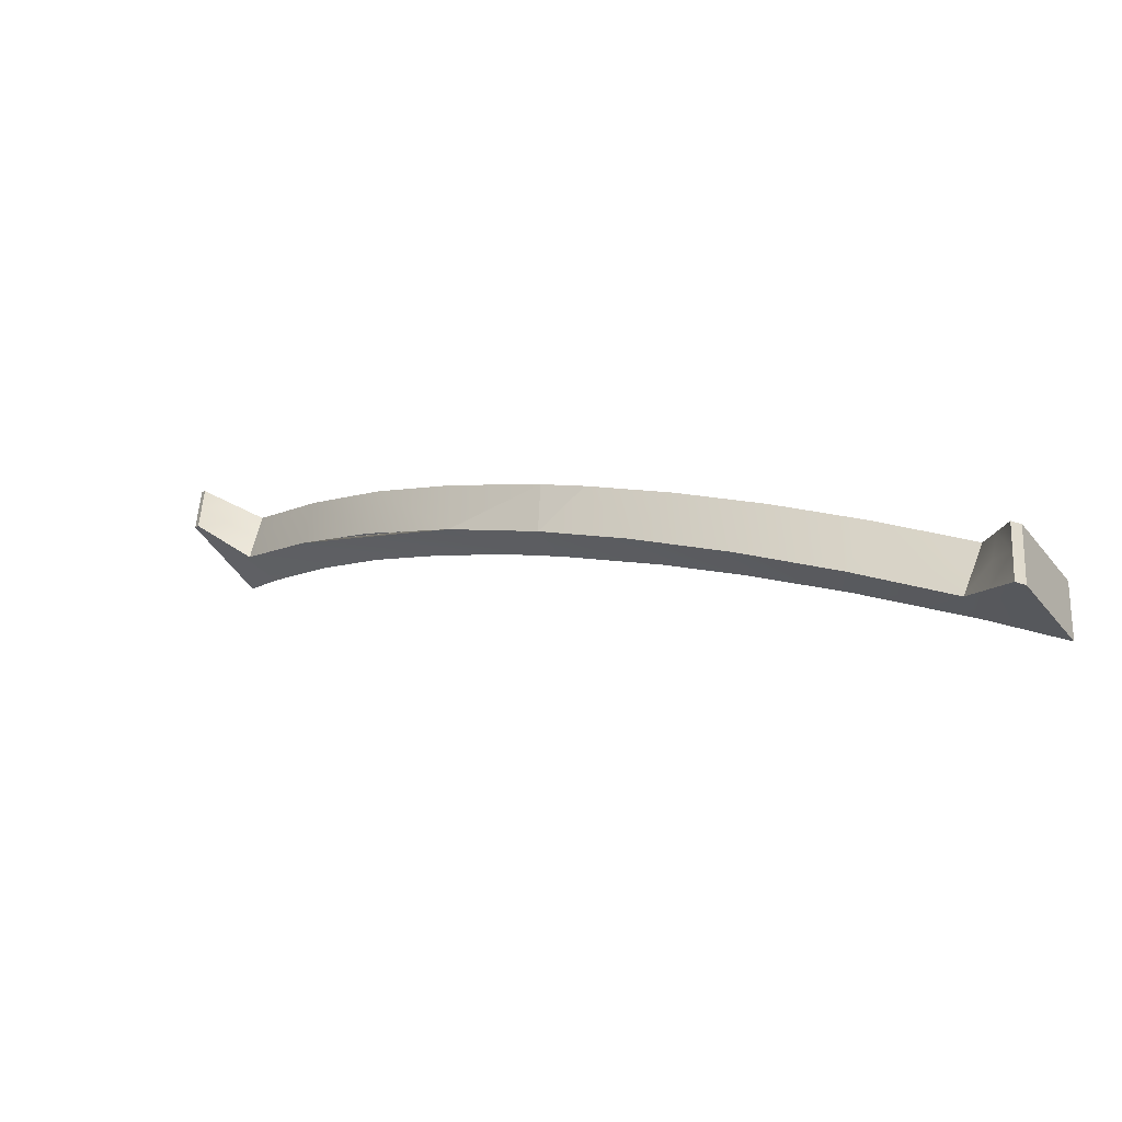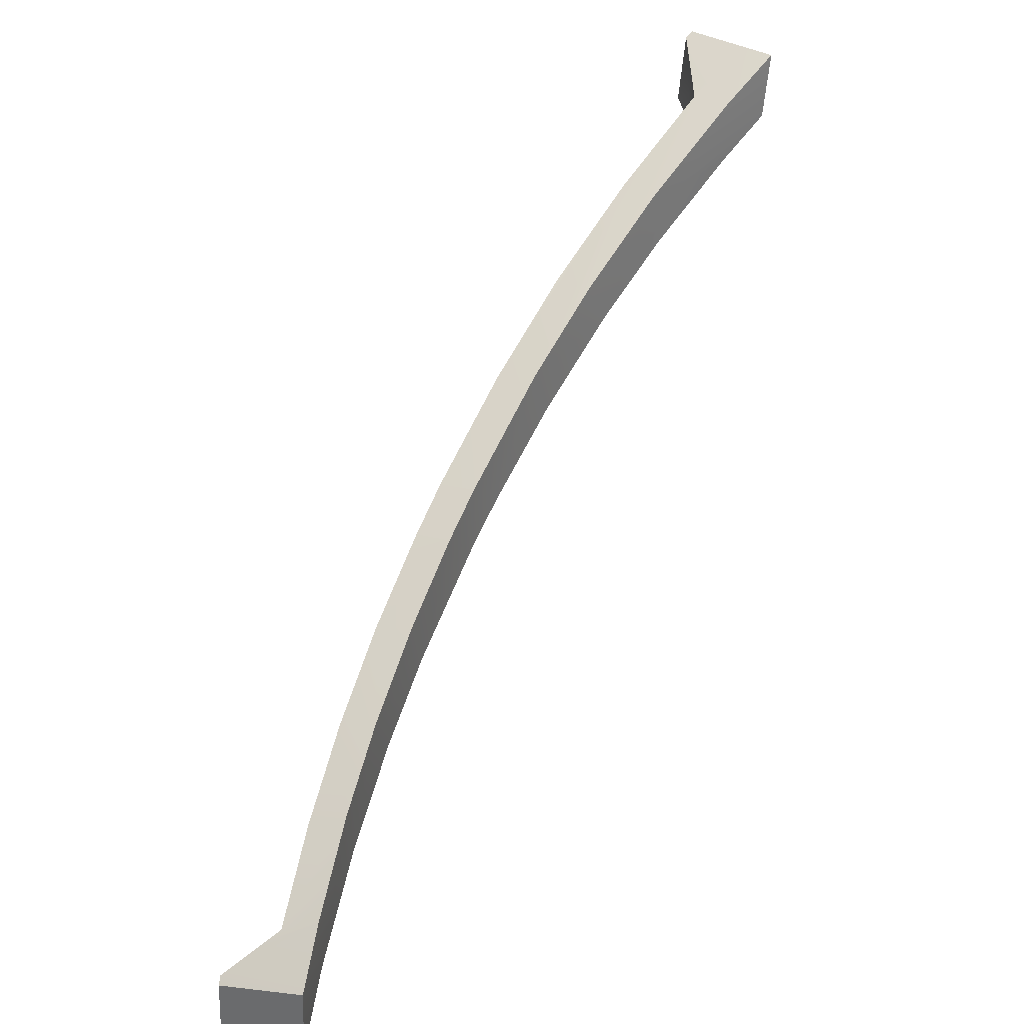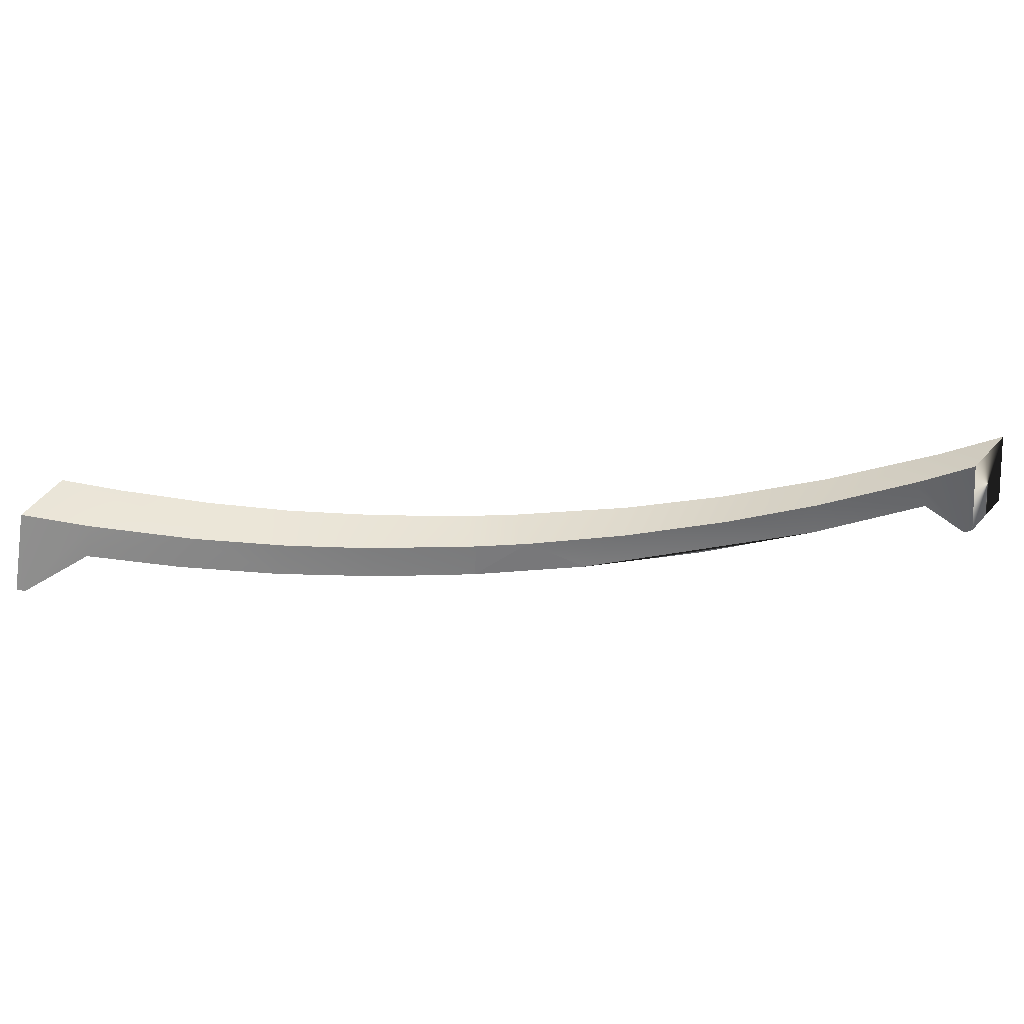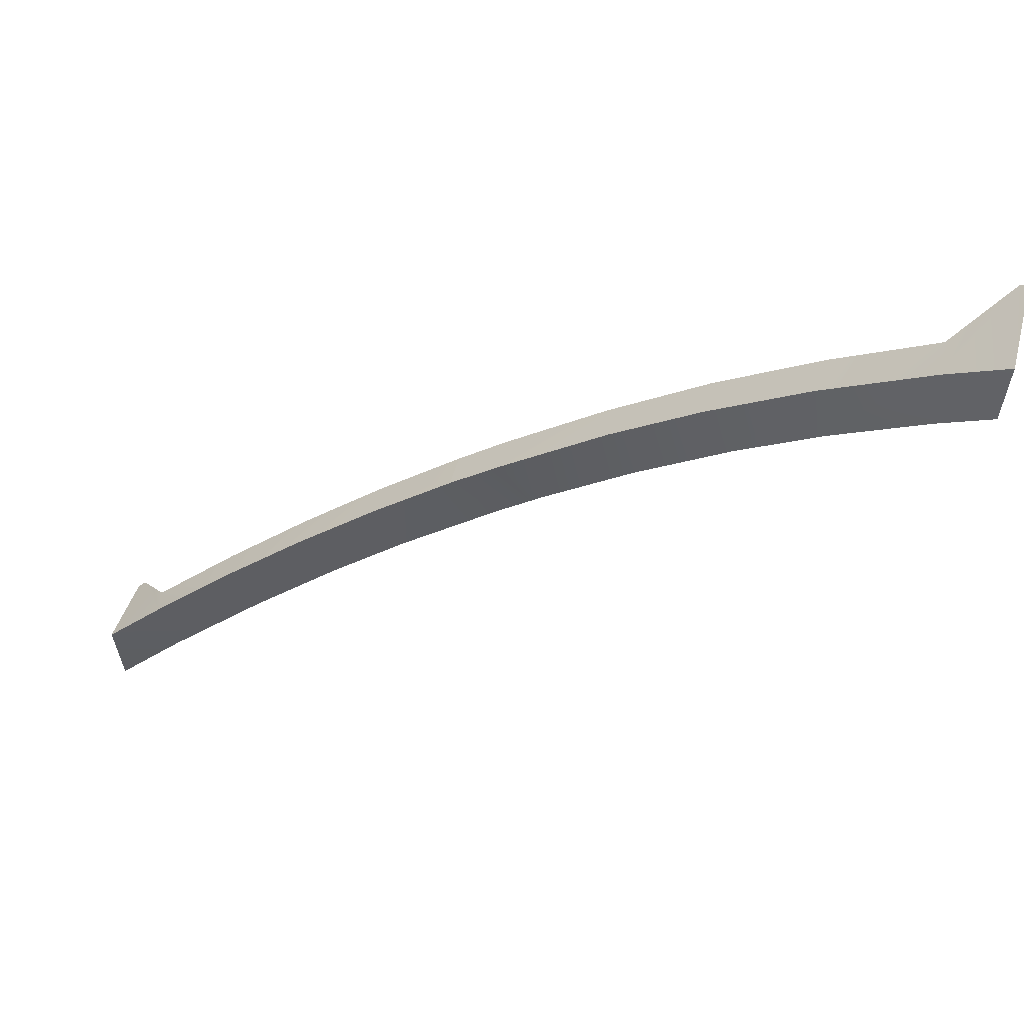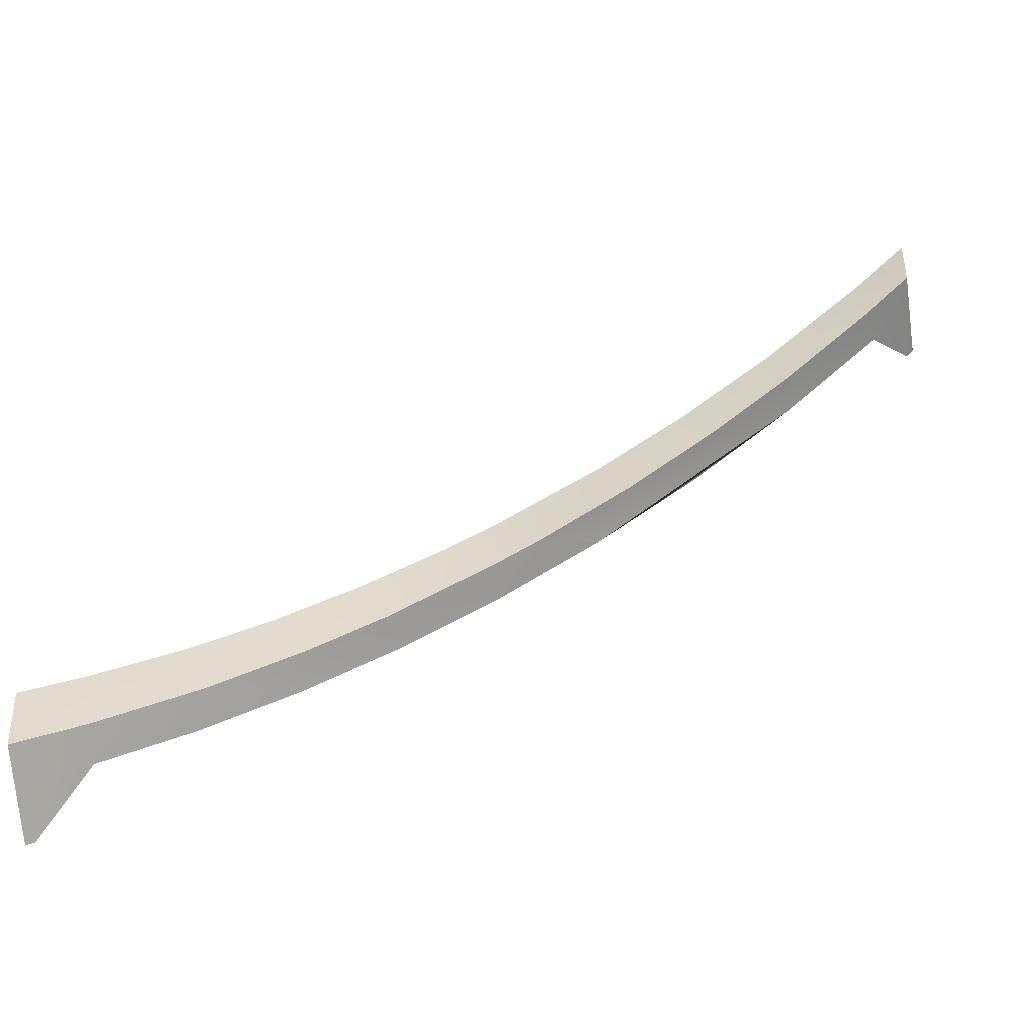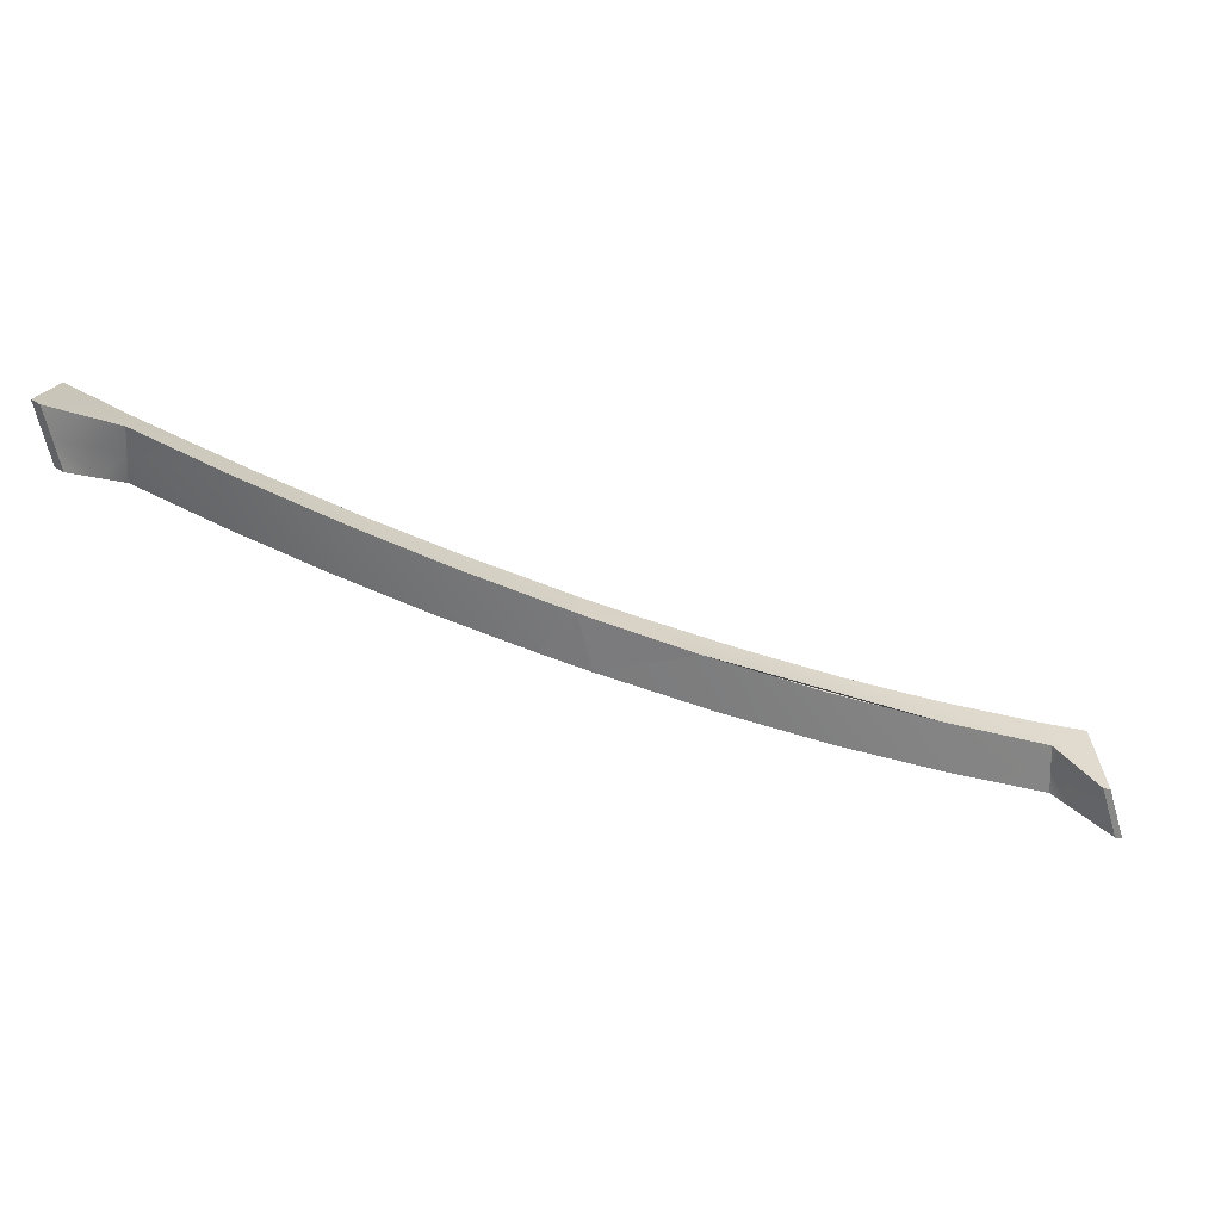
<metadata>
{"format":"obj","ext":"obj","renderer":"f3d","projection":"perspective","resolution":1024,"background":"white","views":[{"elev":-48.9,"azim":32.5,"up":"+Z"},{"elev":28.7,"azim":118.2,"up":"+Z"},{"elev":36.4,"azim":-145.6,"up":"+Y"},{"elev":48.1,"azim":-168.6,"up":"+Z"},{"elev":-59.0,"azim":-173.3,"up":"+Z"},{"elev":-60.7,"azim":-166.6,"up":"+Y"}]}
</metadata>
<code>
v 305.6 411.5 -300.1
v 280.4 412.9 -281.9
v 305.5 413.3 -264.3
v 330.7 412.9 -281.9
v 358.5 411.5 -338.4
v 247.1 418 -222.7
v 232.9 418.1 -247.7
v 63.06 468.3 -92.14
v 65.29 465.6 -126.7
v 62.53 416 -121
v 60.3 418.7 -86.39
v 64.09 417.1 -89.21
v 65.29 465.6 -126.7
v 66.3 414.4 -123.8
v 63.06 468.3 -92.14
v 93.17 456 -113.6
v 64.09 417.1 -89.21
v 60.3 418.7 -86.39
v 62.53 416 -121
v 65.19 415.7 -106.5
v 65.19 415.7 -106.5
v 62.53 416 -121
v 66.3 414.4 -123.8
v 305.6 411.5 -300.1
v 358.5 411.5 -338.4
v 305.6 391.4 -302
v 353.4 391.3 -337.2
v 398 414.3 -366.9
v 353.4 391.3 -337.2
v 358.5 411.5 -338.4
v 402.4 394.9 -373.3
v 353.4 391.3 -337.2
v 402.4 394.9 -373.3
v 374.6 394.3 -316
v 418.4 398.7 -347.7
v 449.3 401.8 -407.8
v 418.4 398.7 -347.7
v 402.4 394.9 -373.3
v 461.5 406 -378.9
v 498.5 413.9 -424.8
v 498.5 413.9 -424.8
v 449.3 401.8 -407.8
v 493.4 411.5 -440.2
v 449.3 401.8 -407.8
v 443.3 420.5 -399.6
v 493.4 411.5 -440.2
v 492.6 431.1 -435
v 449.3 401.8 -407.8
v 402.4 394.9 -373.3
v 443.3 420.5 -399.6
v 398 414.3 -366.9
v 443.3 420.5 -399.6
v 398 414.3 -366.9
v 416 418.3 -342.6
v 455.3 424.7 -370.5
v 471.5 427.1 -400.9
v 398 414.3 -366.9
v 358.5 411.5 -338.4
v 416 418.3 -342.6
v 372.5 414.1 -311.7
v 372.5 414.1 -311.7
v 374.6 394.3 -316
v 416 418.3 -342.6
v 372.5 414.1 -311.7
v 330.7 412.9 -281.9
v 374.6 394.3 -316
v 330.2 392.9 -283.9
v 330.7 412.9 -281.9
v 372.5 414.1 -311.7
v 358.5 411.5 -338.4
v 527.5 394.8 -434.3
v 526.9 443 -421.3
v 523.7 393.4 -431.4
v 499 434.9 -401.4
v 513.6 404.8 -420.4
v 524.5 440.2 -458.2
v 525.1 392 -471.2
v 527.5 394.8 -434.3
v 526.9 443 -421.3
v 523.7 393.4 -431.4
v 525.1 392 -471.2
v 527.5 394.8 -434.3
v 522.5 391.9 -449.9
v 521.4 390.4 -468.4
v 525.1 392 -471.2
v 521.4 390.4 -468.4
v 524.5 440.2 -458.2
v 492.6 431.1 -435
v 507.4 400.9 -454.3
v 507.4 400.9 -454.3
v 521.4 390.4 -468.4
v 522.5 391.9 -449.9
v 507.4 400.9 -454.3
v 522.5 391.9 -449.9
v 510.5 402.9 -437.4
v 513.6 404.8 -420.4
v 523.7 393.4 -431.4
v 513.6 404.8 -420.4
v 499 434.9 -401.4
v 503.6 416.3 -409.3
v 455.3 424.7 -370.5
v 461.5 406 -378.9
v 499 434.9 -401.4
v 471.5 427.1 -400.9
v 455.3 424.7 -370.5
v 499 434.9 -401.4
v 526.9 443 -421.3
v 471.5 427.1 -400.9
v 492.6 431.1 -435
v 443.3 420.5 -399.6
v 492.6 431.1 -435
v 507.4 400.9 -454.3
v 493.4 411.5 -440.2
v 510.5 402.9 -437.4
v 493.4 411.5 -440.2
v 507.4 400.9 -454.3
v 498.5 413.9 -424.8
v 493.4 411.5 -440.2
v 510.5 402.9 -437.4
v 513.6 404.8 -420.4
v 503.6 416.3 -409.3
v 498.5 413.9 -424.8
v 513.6 404.8 -420.4
v 498.5 413.9 -424.8
v 503.6 416.3 -409.3
v 461.5 406 -378.9
v 455.3 424.7 -370.5
v 418.4 398.7 -347.7
v 461.5 406 -378.9
v 455.3 424.7 -370.5
v 416 418.3 -342.6
v 418.4 398.7 -347.7
v 374.6 394.3 -316
v 418.4 398.7 -347.7
v 416 418.3 -342.6
v 526.9 443 -421.3
v 524.5 440.2 -458.2
v 492.6 431.1 -435
v 93.17 456 -113.6
v 63.06 468.3 -92.14
v 64.09 417.1 -89.21
v 92.77 436 -112.2
v 78.42 426.5 -100.7
v 66.3 414.4 -123.8
v 65.29 465.6 -126.7
v 92.16 454.7 -146.1
v 76.72 425.4 -132.6
v 87.14 436.4 -141.4
v 65.29 465.6 -126.7
v 123 444.7 -151.5
v 92.16 454.7 -146.1
v 93.17 456 -113.6
v 148 438 -152.4
v 123 444.7 -151.5
v 93.17 456 -113.6
v 123 444.7 -151.5
v 148 438 -152.4
v 183.5 427.2 -212
v 139.9 438.6 -180.6
v 199.7 425.6 -189.1
v 183.5 427.2 -212
v 148 438 -152.4
v 199.7 425.6 -189.1
v 247.1 418 -222.7
v 183.5 427.2 -212
v 232.9 418.1 -247.7
v 144.8 418.8 -149.9
v 247.1 418 -222.7
v 199.7 425.6 -189.1
v 251.1 397.4 -226.7
v 198.5 405.7 -188.6
v 144.8 418.8 -149.9
v 194.3 404.8 -220.2
v 198.5 405.7 -188.6
v 251.5 395.5 -262.3
v 251.1 397.4 -226.7
v 144.8 418.8 -149.9
v 140.5 418.2 -180.7
v 194.3 404.8 -220.2
v 89.94 436.2 -126.7
v 87.14 436.4 -141.4
v 92.77 436 -112.2
v 89.94 436.2 -126.7
v 76.72 425.4 -132.6
v 87.14 436.4 -141.4
v 77.57 425.9 -116.6
v 89.94 436.2 -126.7
v 78.42 426.5 -100.7
v 77.57 425.9 -116.6
v 92.77 436 -112.2
v 92.77 436 -112.2
v 144.8 418.8 -149.9
v 148 438 -152.4
v 93.17 456 -113.6
v 144.8 418.8 -149.9
v 199.7 425.6 -189.1
v 148 438 -152.4
v 78.42 426.5 -100.7
v 64.09 417.1 -89.21
v 65.19 415.7 -106.5
v 65.19 415.7 -106.5
v 66.3 414.4 -123.8
v 77.57 425.9 -116.6
v 78.42 426.5 -100.7
v 77.57 425.9 -116.6
v 66.3 414.4 -123.8
v 76.72 425.4 -132.6
v 92.16 454.7 -146.1
v 139.9 438.6 -180.6
v 87.14 436.4 -141.4
v 140.5 418.2 -180.7
v 123 444.7 -151.5
v 139.9 438.6 -180.6
v 92.16 454.7 -146.1
v 139.9 438.6 -180.6
v 183.5 427.2 -212
v 140.5 418.2 -180.7
v 232.9 418.1 -247.7
v 140.5 418.2 -180.7
v 183.5 427.2 -212
v 251.5 395.5 -262.3
v 280.4 412.9 -281.9
v 305.5 413.3 -264.3
v 247.1 418 -222.7
v 251.1 397.4 -226.7
v 251.1 397.4 -226.7
v 305.5 393.3 -266.1
v 305.5 413.3 -264.3
v 251.1 397.4 -226.7
v 251.5 395.5 -262.3
v 305.5 393.3 -266.1
v 194.3 404.8 -220.2
v 251.5 395.5 -262.3
v 140.5 418.2 -180.7
v 305.5 413.3 -264.3
v 305.5 393.3 -266.1
v 330.2 392.9 -283.9
v 330.7 412.9 -281.9
v 305.6 391.4 -302
v 353.4 391.3 -337.2
v 330.2 392.9 -283.9
v 374.6 394.3 -316
v 305.6 391.4 -302
v 305.5 393.3 -266.1
v 251.5 395.5 -262.3
v 305.5 393.3 -266.1
v 330.2 392.9 -283.9
v 305.6 391.4 -302
v 280.4 412.9 -281.9
v 305.6 391.4 -302
v 251.5 395.5 -262.3
v 305.6 411.5 -300.1
v 280.4 412.9 -281.9
v 305.6 391.4 -302
f 1 2 3 4
f 1 4 5
f 6 2 7
f 6 3 2
f 8 9 10 11
f 12 8 11
f 13 14 10
f 9 15 16
f 17 18 19
f 20 17 19
f 21 22 23
f 24 25 26
f 26 25 27
f 28 29 30
f 31 29 28
f 32 33 34
f 34 33 35
f 36 37 38
f 37 36 39
f 36 40 39
f 41 42 43
f 44 45 46
f 45 47 46
f 48 49 50
f 50 49 51
f 52 53 54
f 54 55 56
f 56 52 54
f 57 58 59
f 60 59 58
f 61 62 63
f 64 65 66
f 67 66 65
f 68 69 70
f 71 72 73
f 74 75 73
f 72 74 73
f 76 79 78 77
f 80 81 82
f 83 81 80
f 84 81 83
f 85 86 87
f 86 88 87
f 86 89 88
f 90 91 92
f 93 94 95
f 95 94 96
f 97 96 94
f 98 99 100
f 100 99 101
f 101 102 100
f 103 104 105
f 106 107 108
f 109 108 107
f 109 110 108
f 111 112 113
f 114 115 116
f 117 118 119
f 119 120 117
f 121 122 123
f 124 125 126
f 127 128 129
f 130 131 132
f 133 134 135
f 136 137 138
f 139 140 141
f 142 139 143
f 139 141 143
f 144 145 146
f 146 147 144
f 147 146 148
f 149 150 151
f 149 152 150
f 153 154 155
f 156 157 158
f 159 156 158
f 160 161 162
f 163 164 165
f 165 164 166
f 167 168 169
f 167 170 168
f 170 167 171
f 172 173 174
f 175 176 174
f 175 174 173
f 177 178 179
f 180 178 177
f 180 181 178
f 182 180 177
f 183 184 185
f 184 183 186
f 187 188 189
f 188 187 190
f 191 192 193
f 194 191 193
f 195 196 197
f 198 199 200
f 201 202 203
f 203 204 201
f 205 206 207
f 208 209 210
f 210 209 211
f 212 213 214
f 215 216 217
f 218 219 220
f 219 218 221
f 218 222 221
f 223 224 225
f 226 227 228
f 229 230 231
f 232 234 233
f 235 236 237 238
f 239 240 241
f 241 240 242
f 243 244 245
f 246 248 247
f 249 250 251
f 252 254 253

</code>
